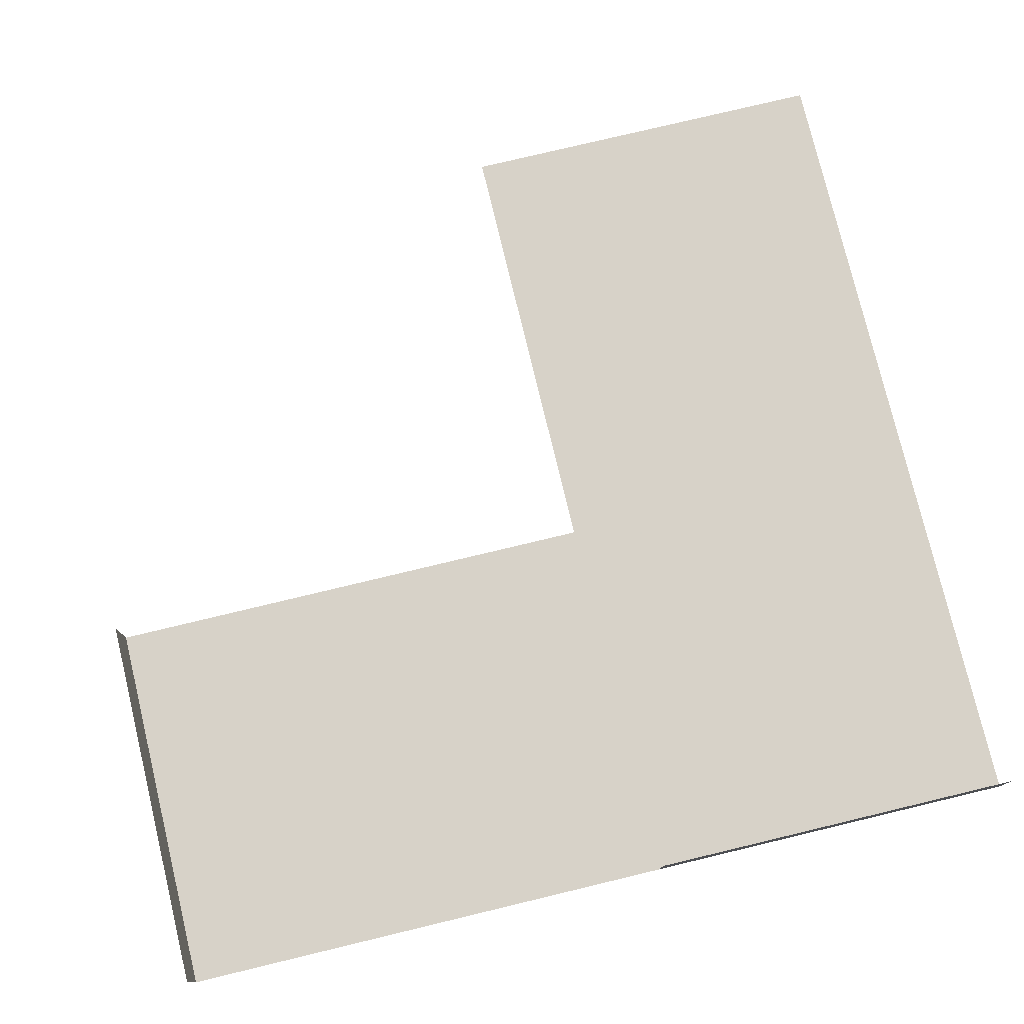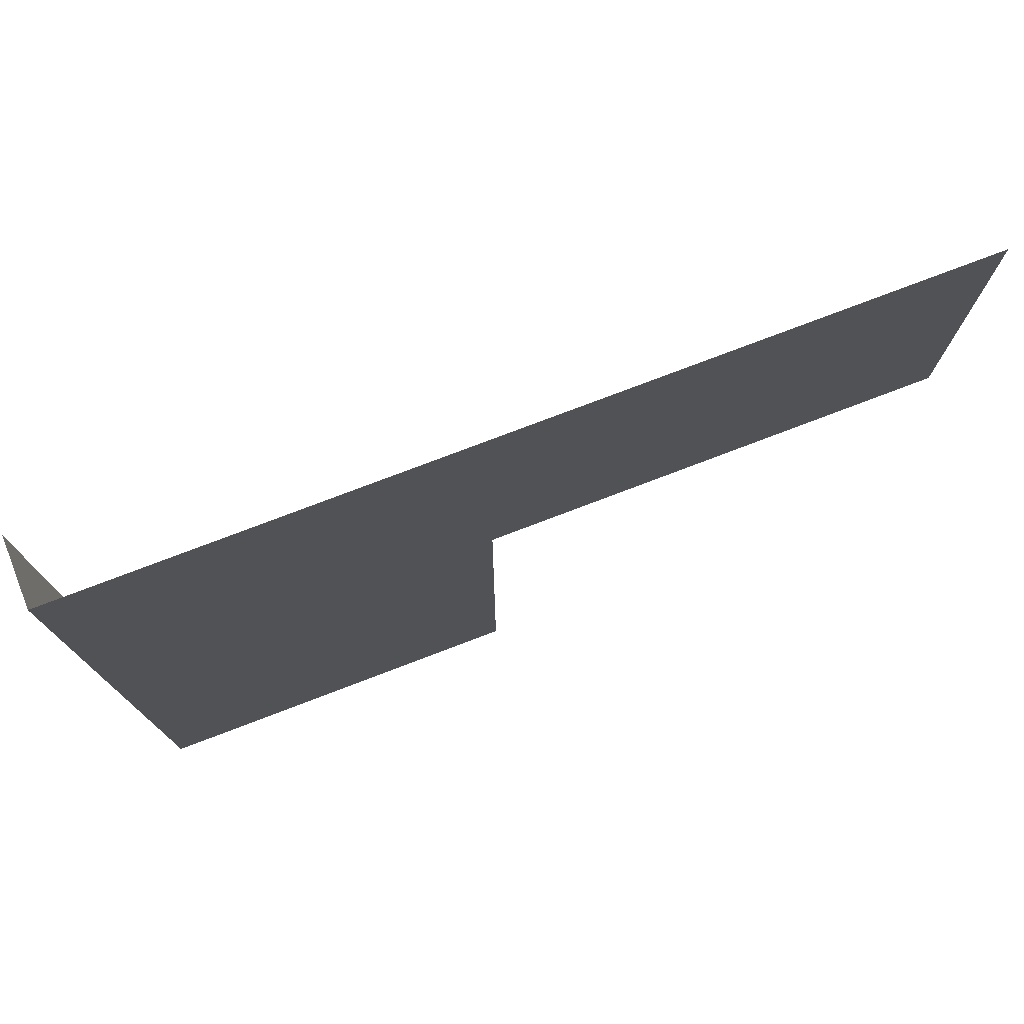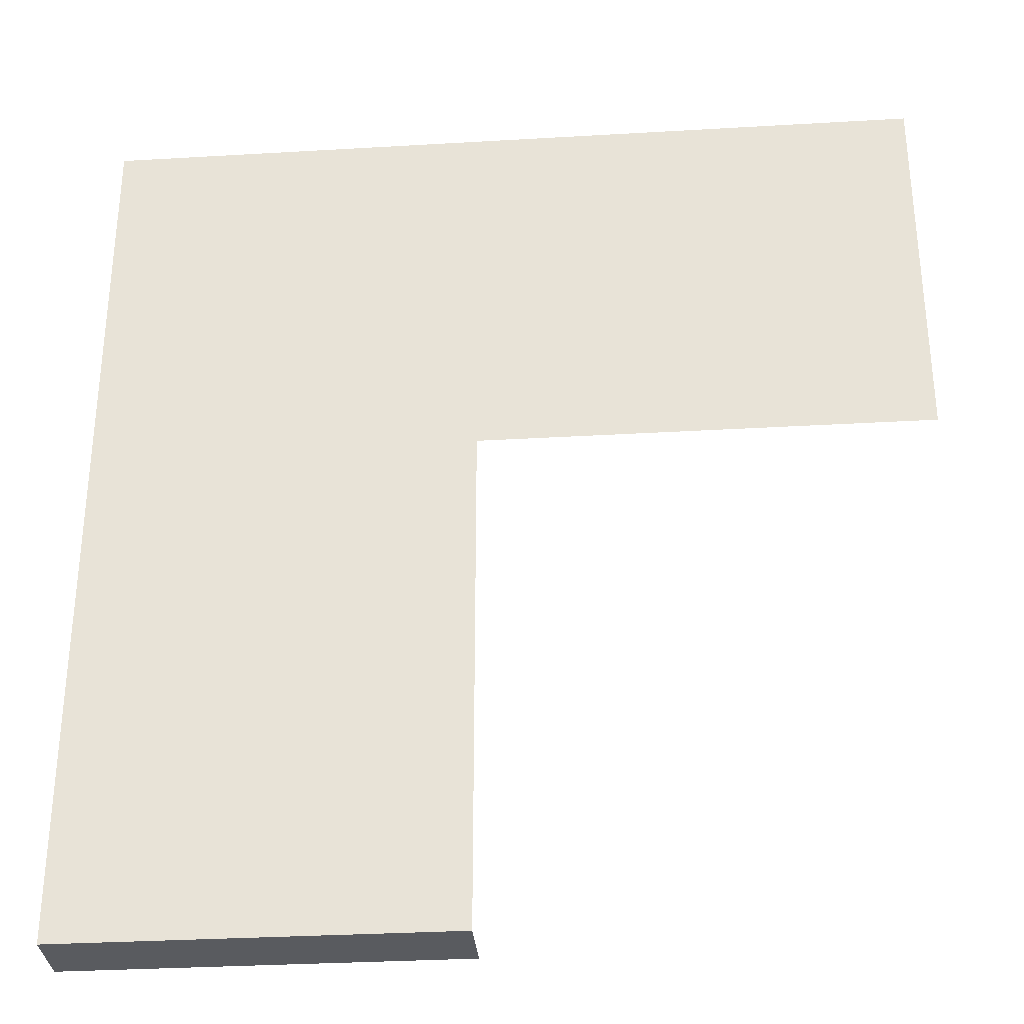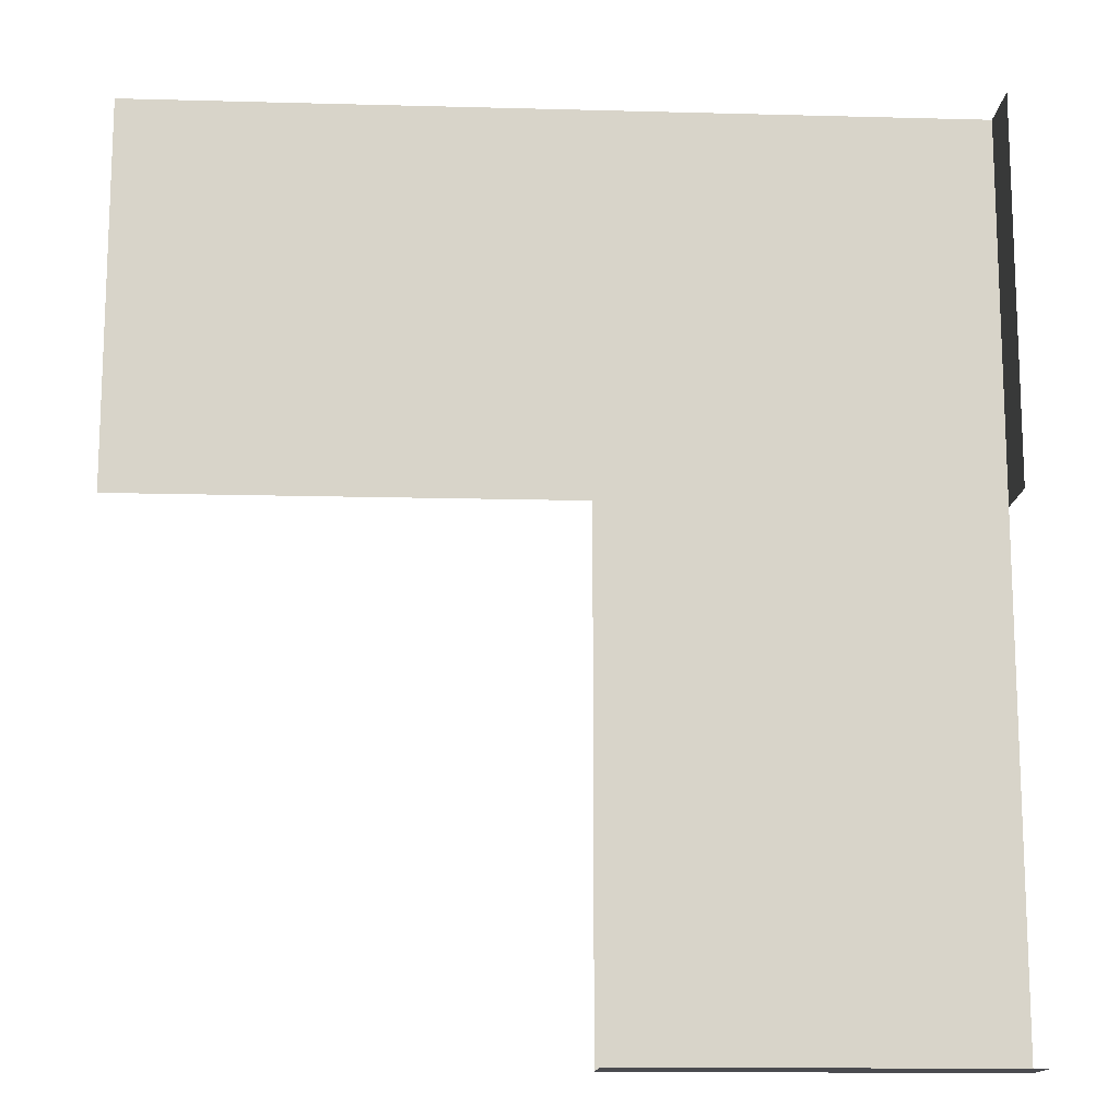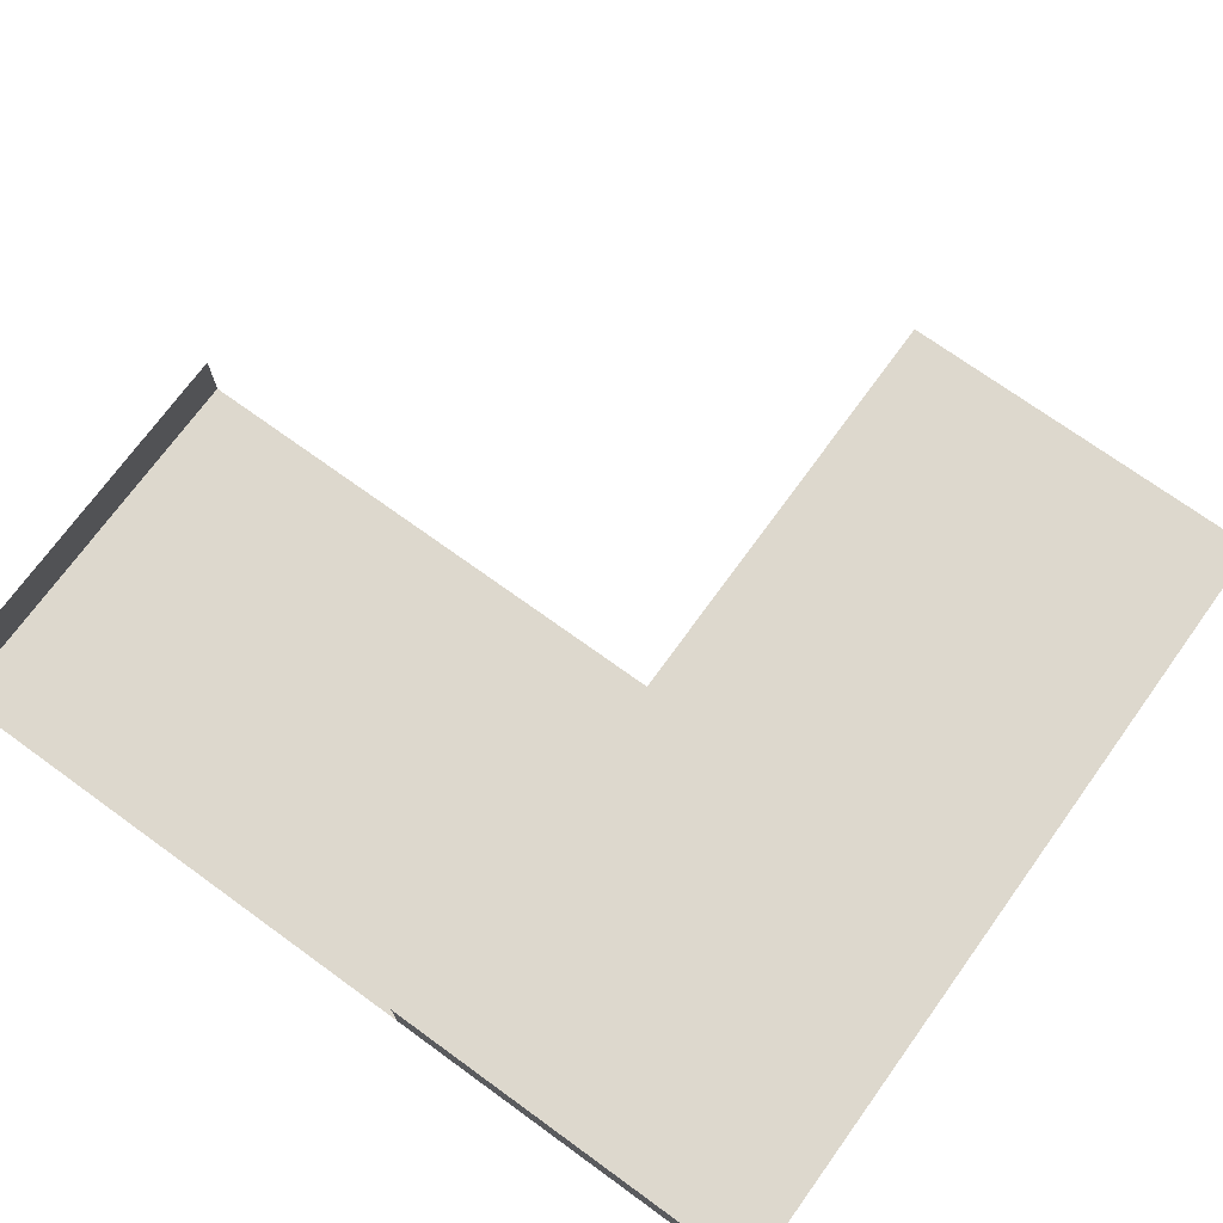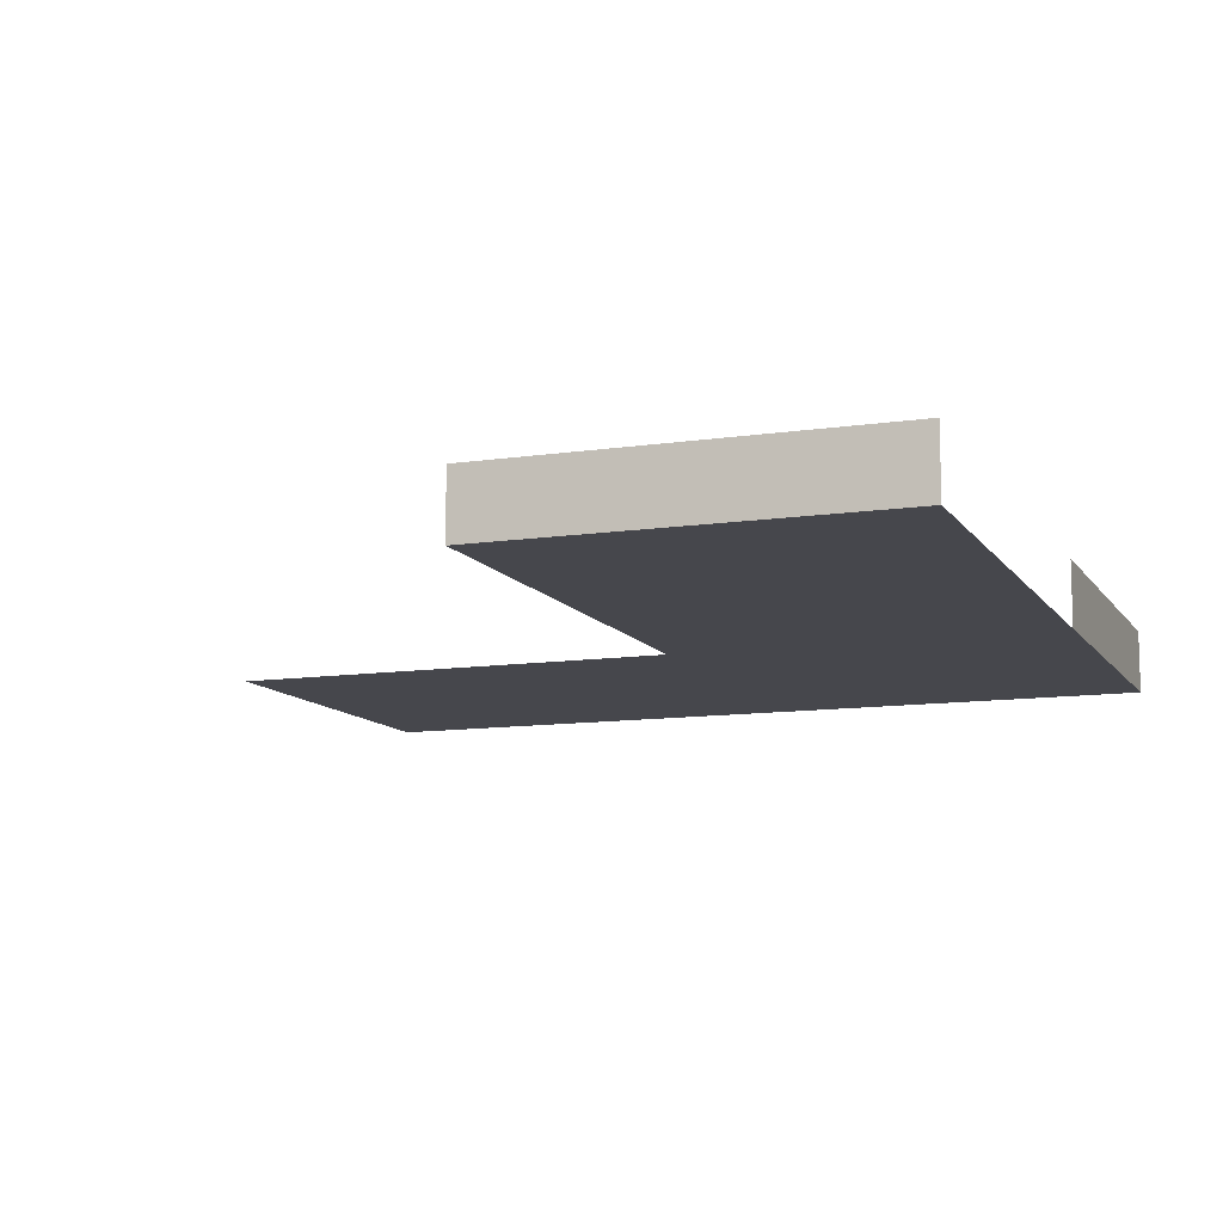
<metadata>
{"format":"obj","ext":"obj","renderer":"f3d","projection":"perspective","resolution":1024,"background":"white","views":[{"elev":77.4,"azim":-103.5,"up":"+Y"},{"elev":77.5,"azim":-20.8,"up":"+Z"},{"elev":-32.3,"azim":4.7,"up":"+Z"},{"elev":-14.3,"azim":176.6,"up":"+Z"},{"elev":72.3,"azim":-54.1,"up":"+Y"},{"elev":-10.9,"azim":-159.6,"up":"+Y"}]}
</metadata>
<code>
o LevelMesh
v 3 0 -6
v -3 0 -6
v 3 0 2
v -3 0 8
v 10 0 8
v 10 0 2
v -3 0 2
v -3 1 2
v -3 1 8
v 3 1 -6
v -3 1 -6
f 7 9 4
f 1 11 2
f 7 8 9
f 1 10 11
f 5 6 3
f 3 1 2
f 7 4 3
f 4 5 3
f 3 2 7

</code>
